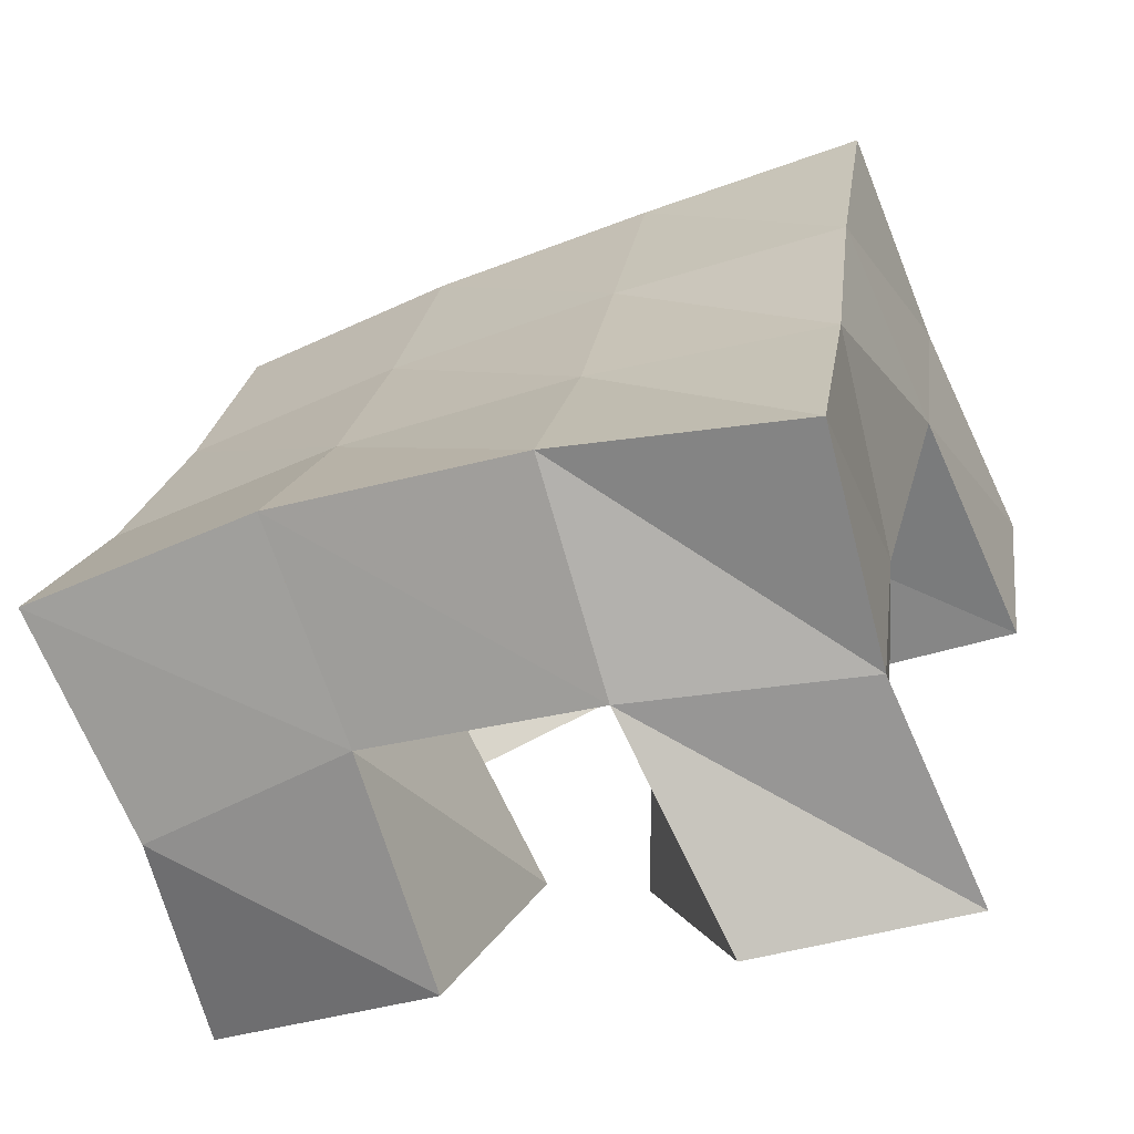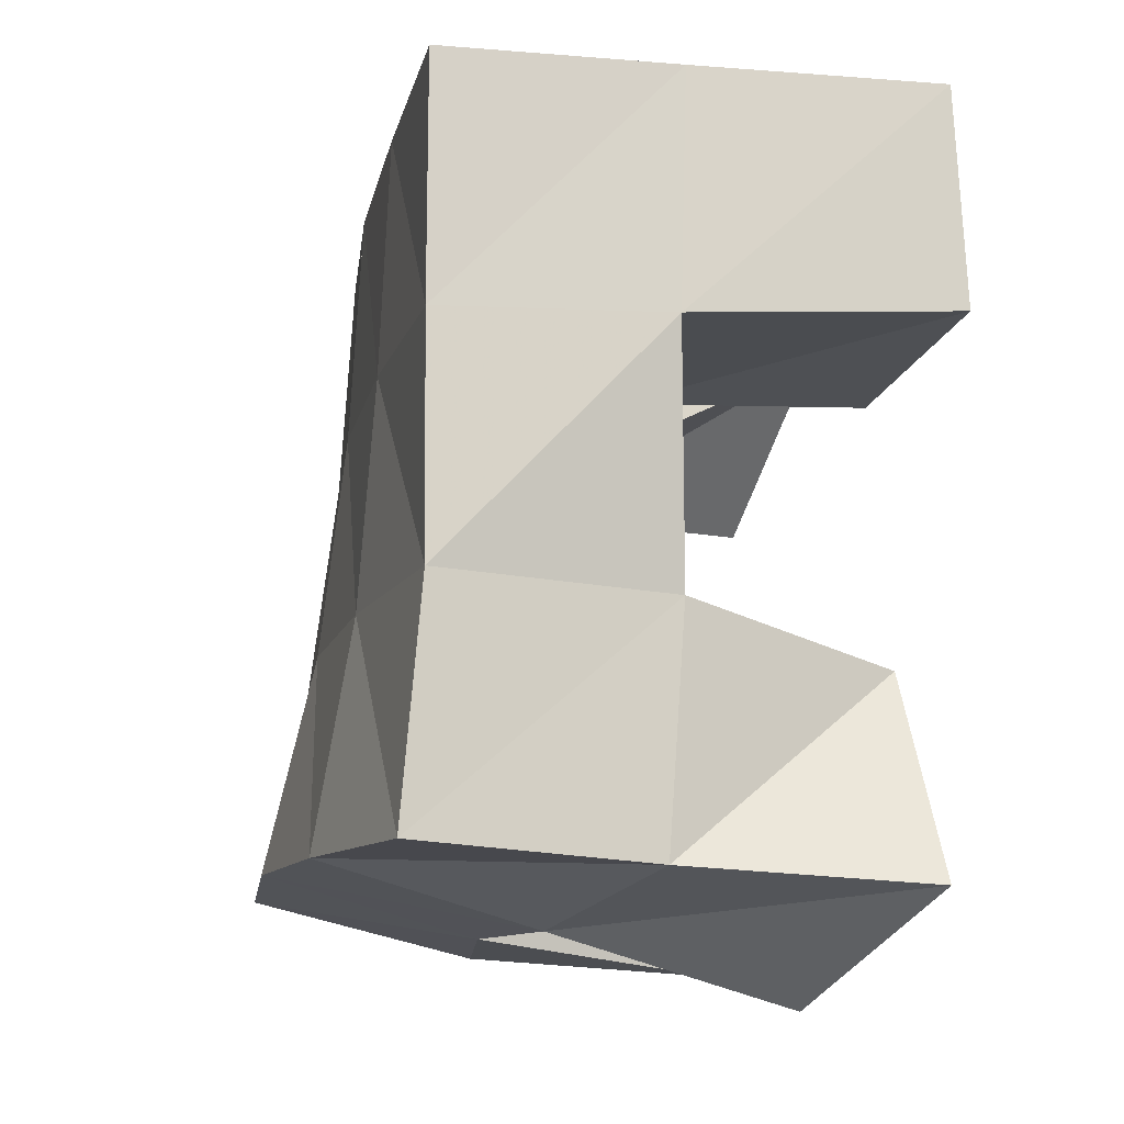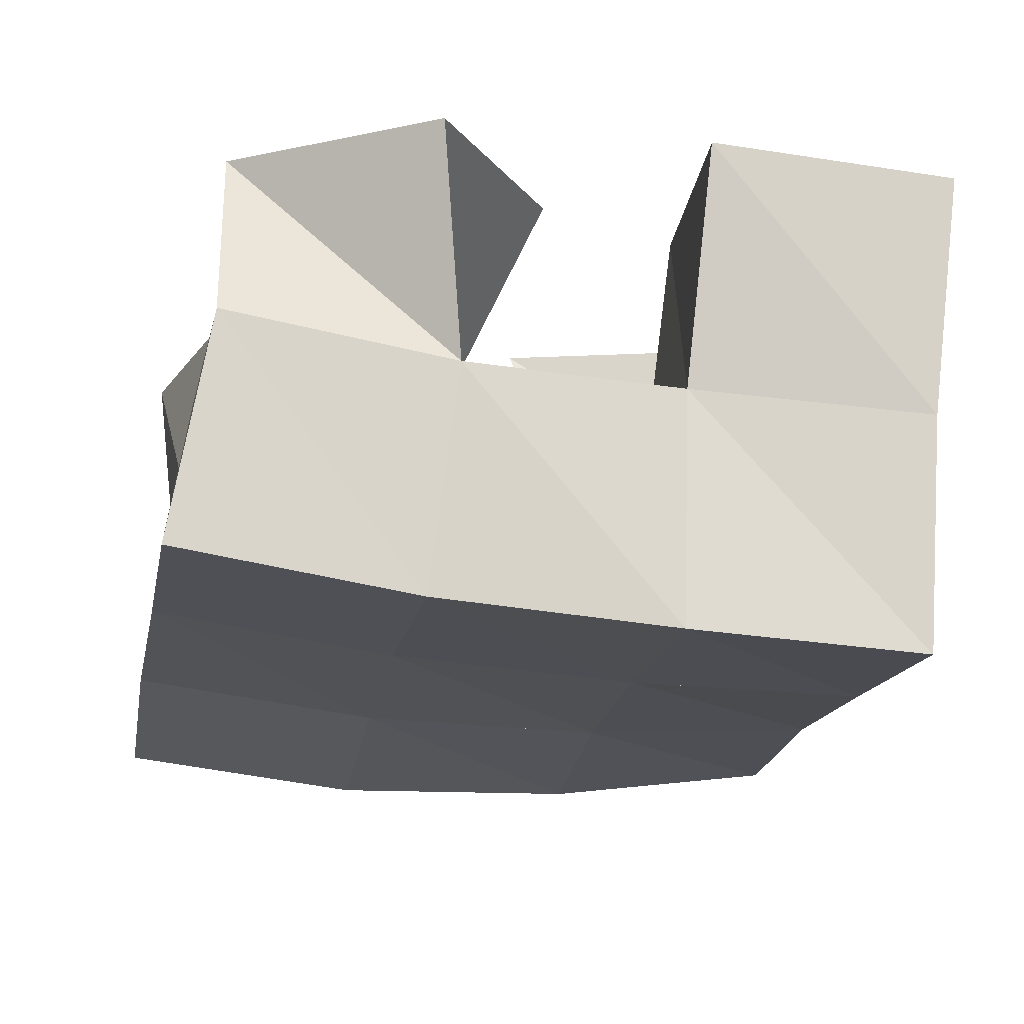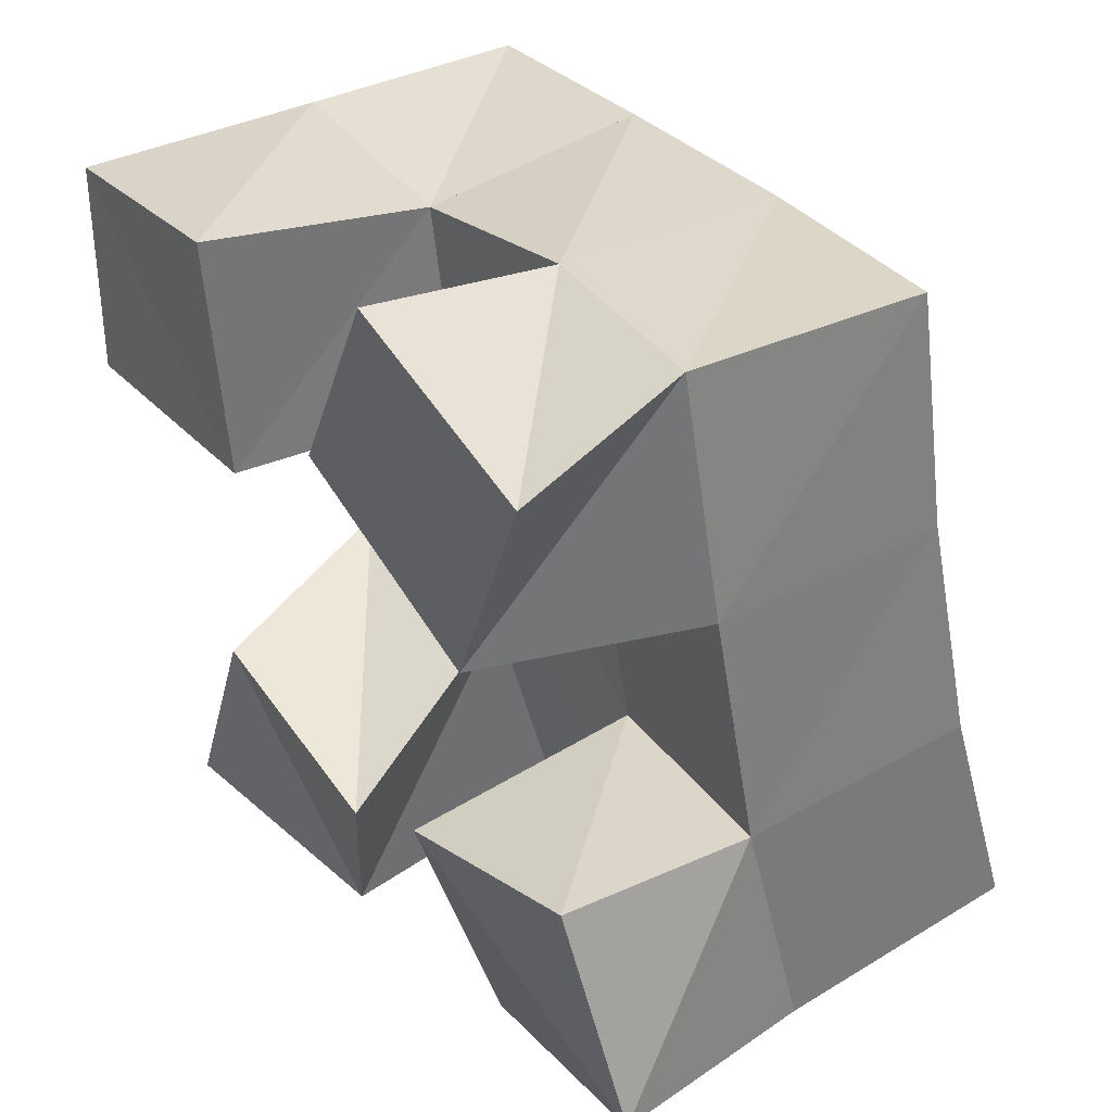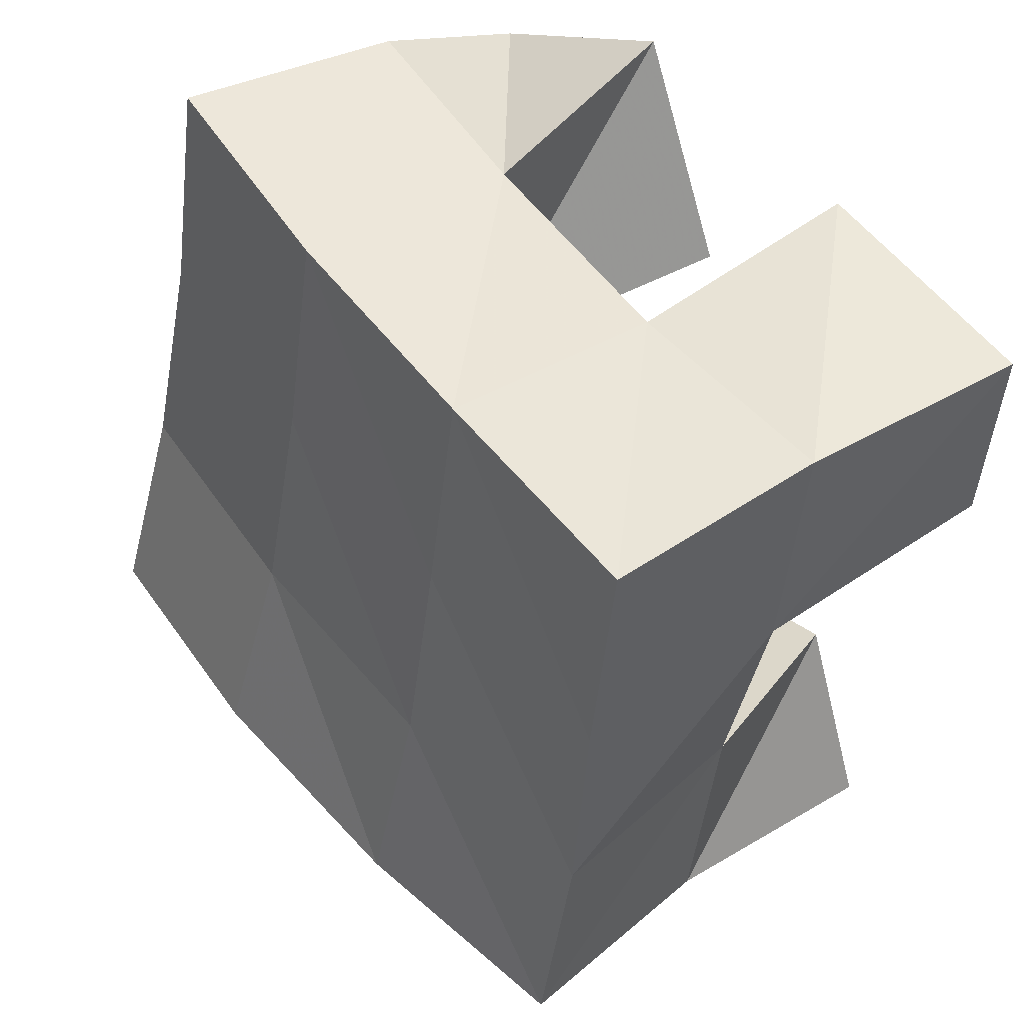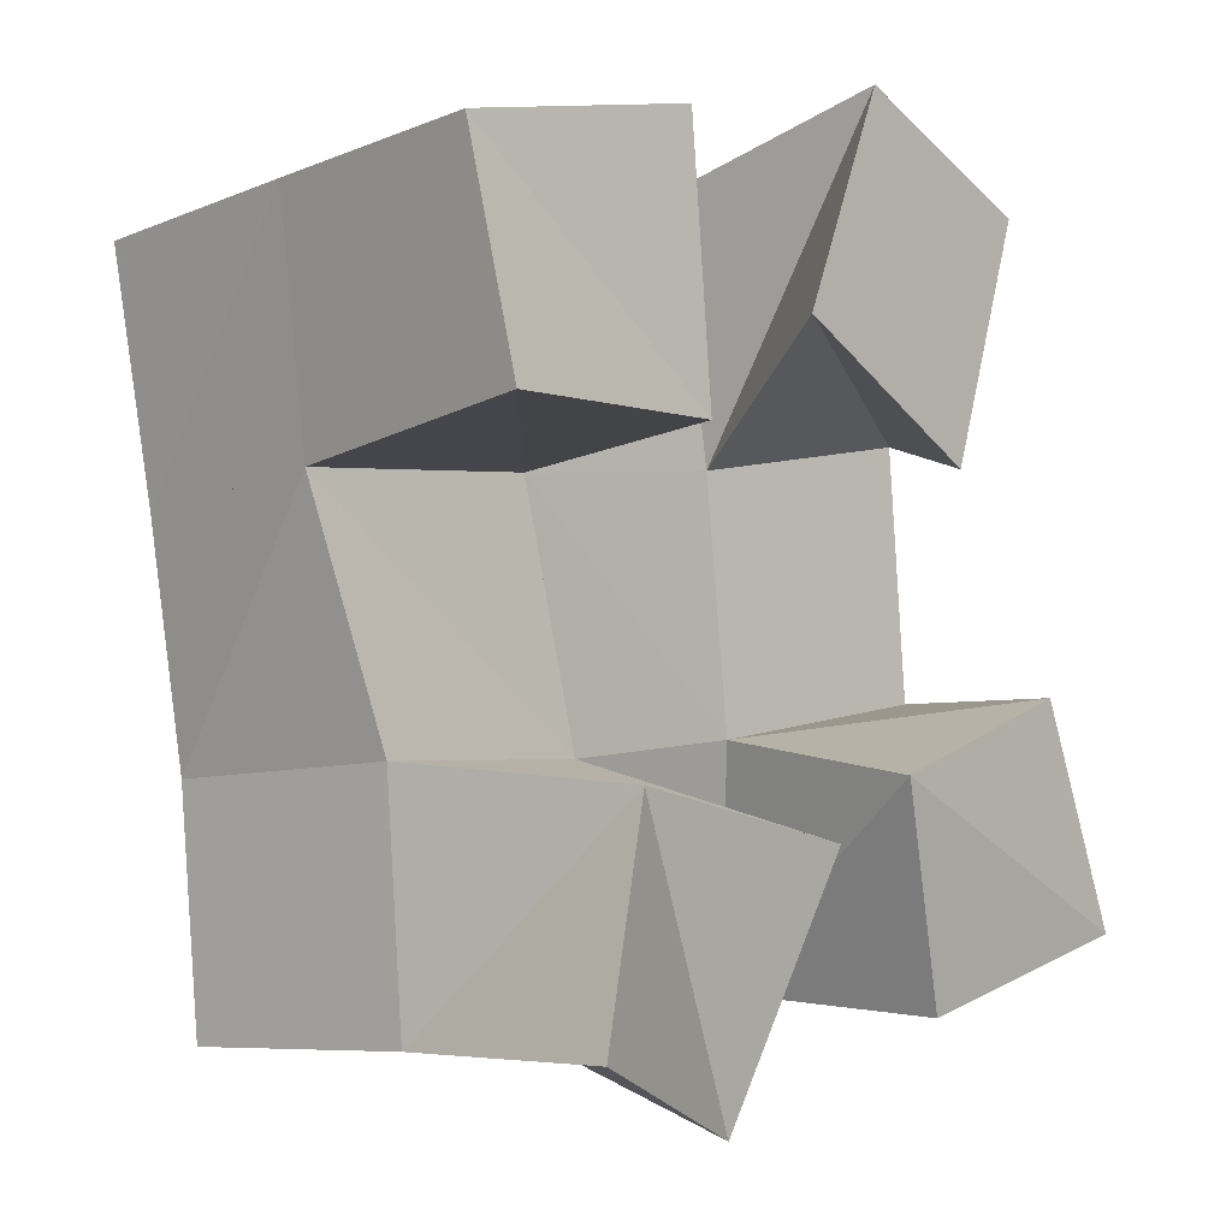
<metadata>
{"format":"obj","ext":"obj","renderer":"f3d","projection":"perspective","resolution":1024,"background":"white","views":[{"elev":-66.0,"azim":-163.5,"up":"+Z"},{"elev":-22.1,"azim":-107.6,"up":"+Z"},{"elev":73.8,"azim":177.8,"up":"+Z"},{"elev":41.9,"azim":51.3,"up":"+Z"},{"elev":41.1,"azim":-133.9,"up":"+Z"},{"elev":-6.7,"azim":-49.6,"up":"+Z"}]}
</metadata>
<code>
v 0.5315 0.1 0.9359
v 0.538 0.1517 0.9371
v 0.5769 0.1114 0.9217
v 0.5863 0.1601 0.9361
v 0.5446 0.103 0.9811
v 0.532 0.15 0.9865
v 0.5948 0.1 0.9729
v 0.5802 0.1494 0.9893
v 0.5876 0.1 1.067
v 0.616 0.1469 1.047
v 0.6342 0.1 1.045
v 0.6638 0.1371 1.057
v 0.6075 0.1 1.113
v 0.606 0.1463 1.101
v 0.6523 0.1 1.097
v 0.6529 0.1364 1.109
v 0.5098 0.1 1.042
v 0.517 0.1553 1.036
v 0.5588 0.1 1.044
v 0.5671 0.1504 1.041
v 0.5028 0.1048 1.086
v 0.5107 0.1559 1.085
v 0.5537 0.1 1.097
v 0.5609 0.1494 1.088
v 0.6349 0.1074 0.9419
v 0.6354 0.1595 0.9463
v 0.6844 0.1006 0.9578
v 0.6814 0.1482 0.9536
v 0.6163 0.1 0.986
v 0.6252 0.1493 0.9954
v 0.6643 0.1 1.003
v 0.6729 0.1403 1.005
v 0.5362 0.202 0.9371
v 0.5865 0.2065 0.9467
v 0.5295 0.1998 0.9853
v 0.5795 0.2005 0.9942
v 0.5232 0.2023 1.033
v 0.5726 0.1992 1.042
v 0.5153 0.2047 1.083
v 0.5644 0.1996 1.092
v 0.639 0.2053 0.9572
v 0.6307 0.1969 1.004
v 0.6229 0.1936 1.051
v 0.6141 0.1935 1.1
v 0.6899 0.1967 0.965
v 0.6816 0.188 1.012
v 0.6722 0.1844 1.061
v 0.6634 0.1839 1.11
f 1 2 4
f 3 1 4
f 2 6 8
f 4 2 8
f 6 5 7
f 8 6 7
f 5 1 3
f 7 5 3
f 8 7 3
f 4 8 3
f 2 1 5
f 6 2 5
f 9 10 12
f 11 9 12
f 10 14 16
f 12 10 16
f 14 13 15
f 16 14 15
f 13 9 11
f 15 13 11
f 16 15 11
f 12 16 11
f 10 9 13
f 14 10 13
f 17 18 20
f 19 17 20
f 18 22 24
f 20 18 24
f 22 21 23
f 24 22 23
f 21 17 19
f 23 21 19
f 24 23 19
f 20 24 19
f 18 17 21
f 22 18 21
f 25 26 28
f 27 25 28
f 26 30 32
f 28 26 32
f 30 29 31
f 32 30 31
f 29 25 27
f 31 29 27
f 32 31 27
f 28 32 27
f 26 25 29
f 30 26 29
f 2 33 34
f 4 2 34
f 33 35 36
f 34 33 36
f 35 6 8
f 36 35 8
f 6 2 4
f 8 6 4
f 36 8 4
f 34 36 4
f 33 2 6
f 35 33 6
f 6 35 36
f 8 6 36
f 35 37 38
f 36 35 38
f 37 18 20
f 38 37 20
f 18 6 8
f 20 18 8
f 38 20 8
f 36 38 8
f 35 6 18
f 37 35 18
f 18 37 38
f 20 18 38
f 37 39 40
f 38 37 40
f 39 22 24
f 40 39 24
f 22 18 20
f 24 22 20
f 40 24 20
f 38 40 20
f 37 18 22
f 39 37 22
f 4 34 41
f 26 4 41
f 34 36 42
f 41 34 42
f 36 8 30
f 42 36 30
f 8 4 26
f 30 8 26
f 42 30 26
f 41 42 26
f 34 4 8
f 36 34 8
f 8 36 42
f 30 8 42
f 36 38 43
f 42 36 43
f 38 20 10
f 43 38 10
f 20 8 30
f 10 20 30
f 43 10 30
f 42 43 30
f 36 8 20
f 38 36 20
f 20 38 43
f 10 20 43
f 38 40 44
f 43 38 44
f 40 24 14
f 44 40 14
f 24 20 10
f 14 24 10
f 44 14 10
f 43 44 10
f 38 20 24
f 40 38 24
f 26 41 45
f 28 26 45
f 41 42 46
f 45 41 46
f 42 30 32
f 46 42 32
f 30 26 28
f 32 30 28
f 46 32 28
f 45 46 28
f 41 26 30
f 42 41 30
f 30 42 46
f 32 30 46
f 42 43 47
f 46 42 47
f 43 10 12
f 47 43 12
f 10 30 32
f 12 10 32
f 47 12 32
f 46 47 32
f 42 30 10
f 43 42 10
f 10 43 47
f 12 10 47
f 43 44 48
f 47 43 48
f 44 14 16
f 48 44 16
f 14 10 12
f 16 14 12
f 48 16 12
f 47 48 12
f 43 10 14
f 44 43 14

</code>
